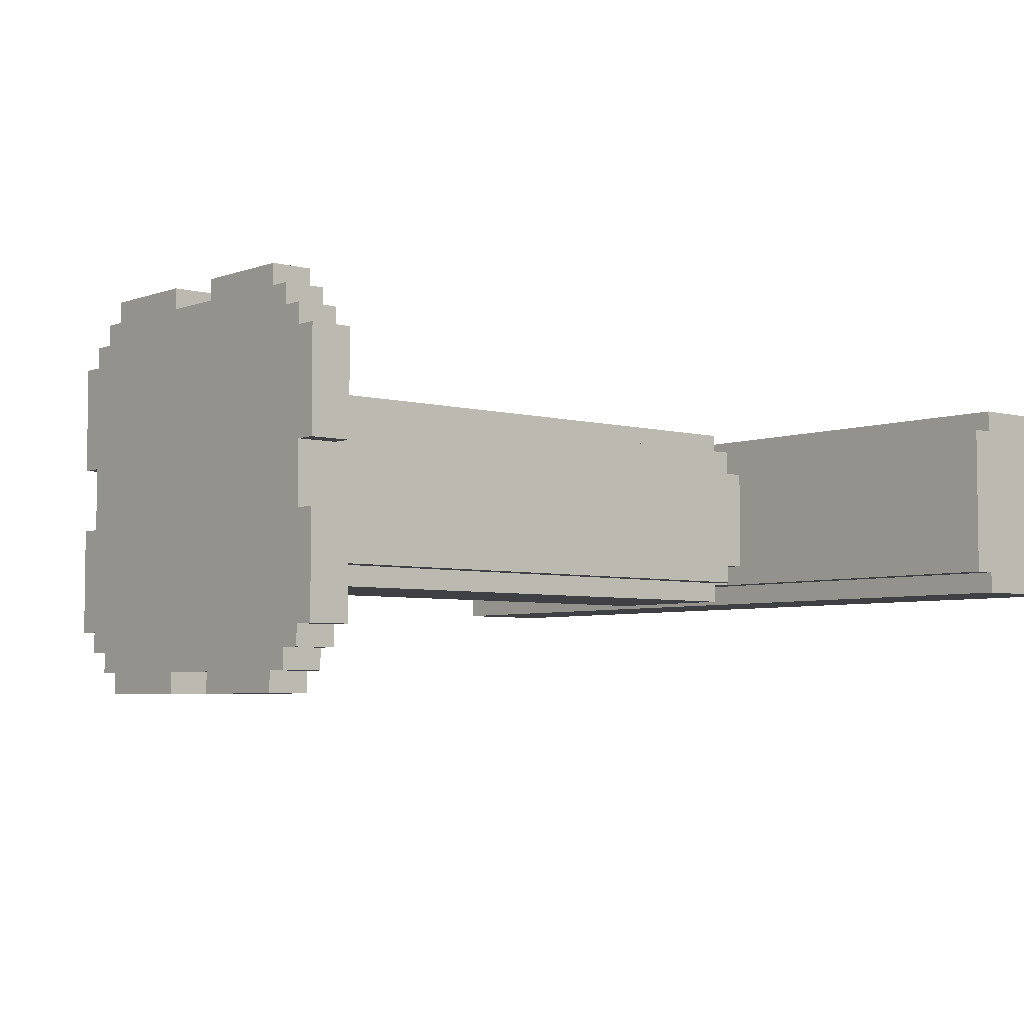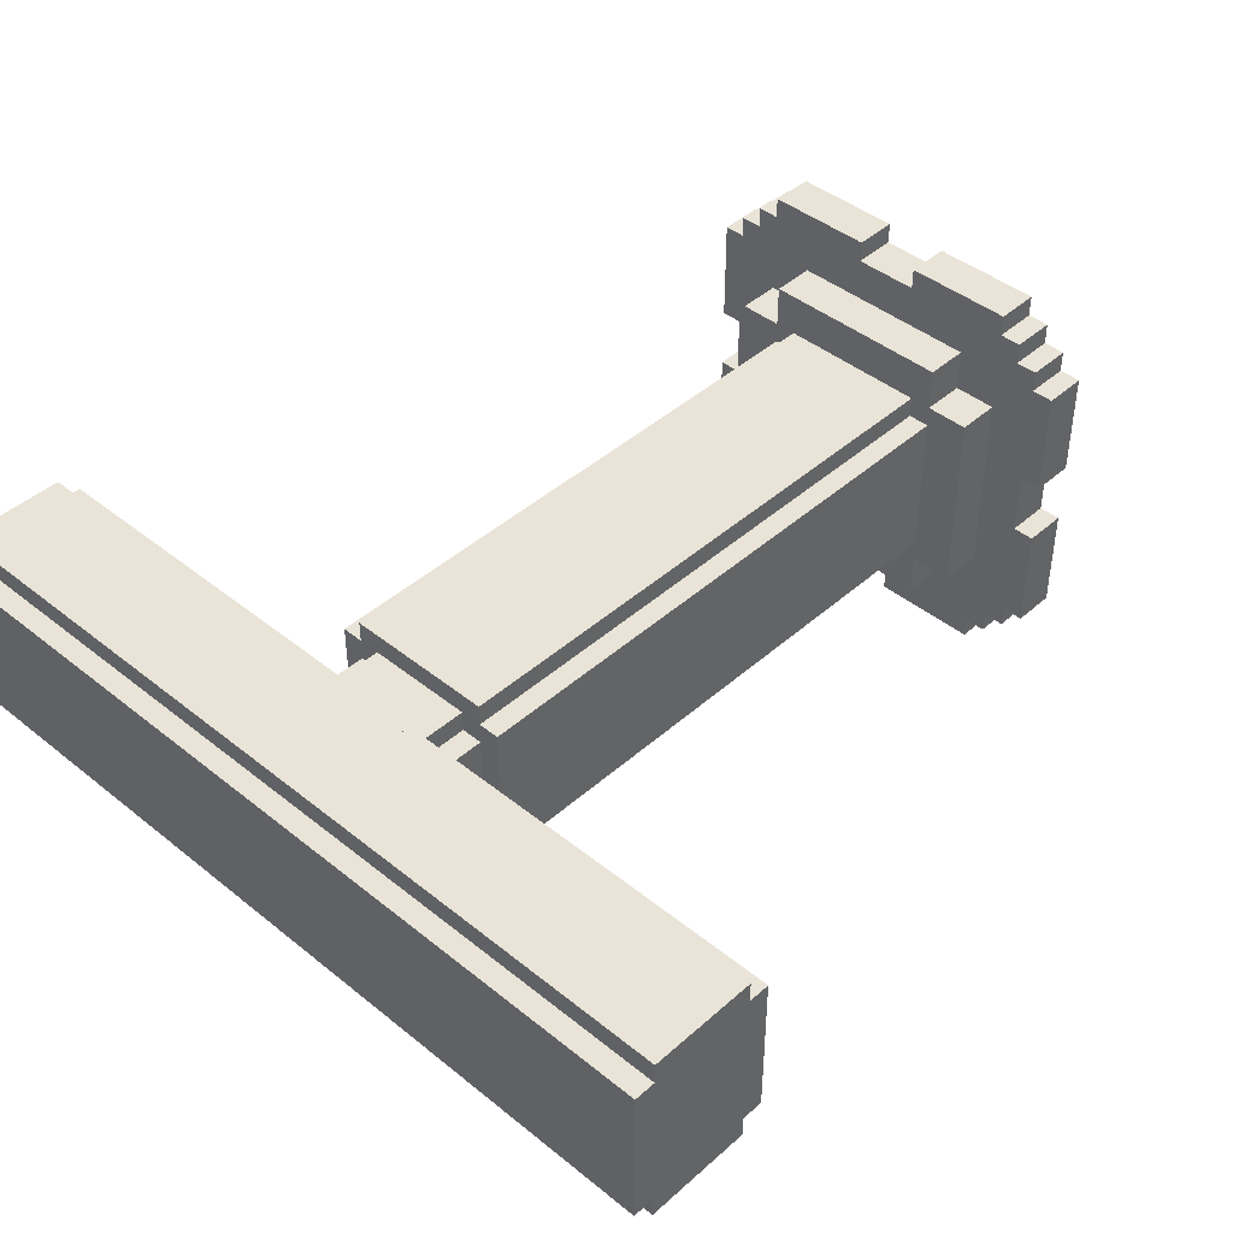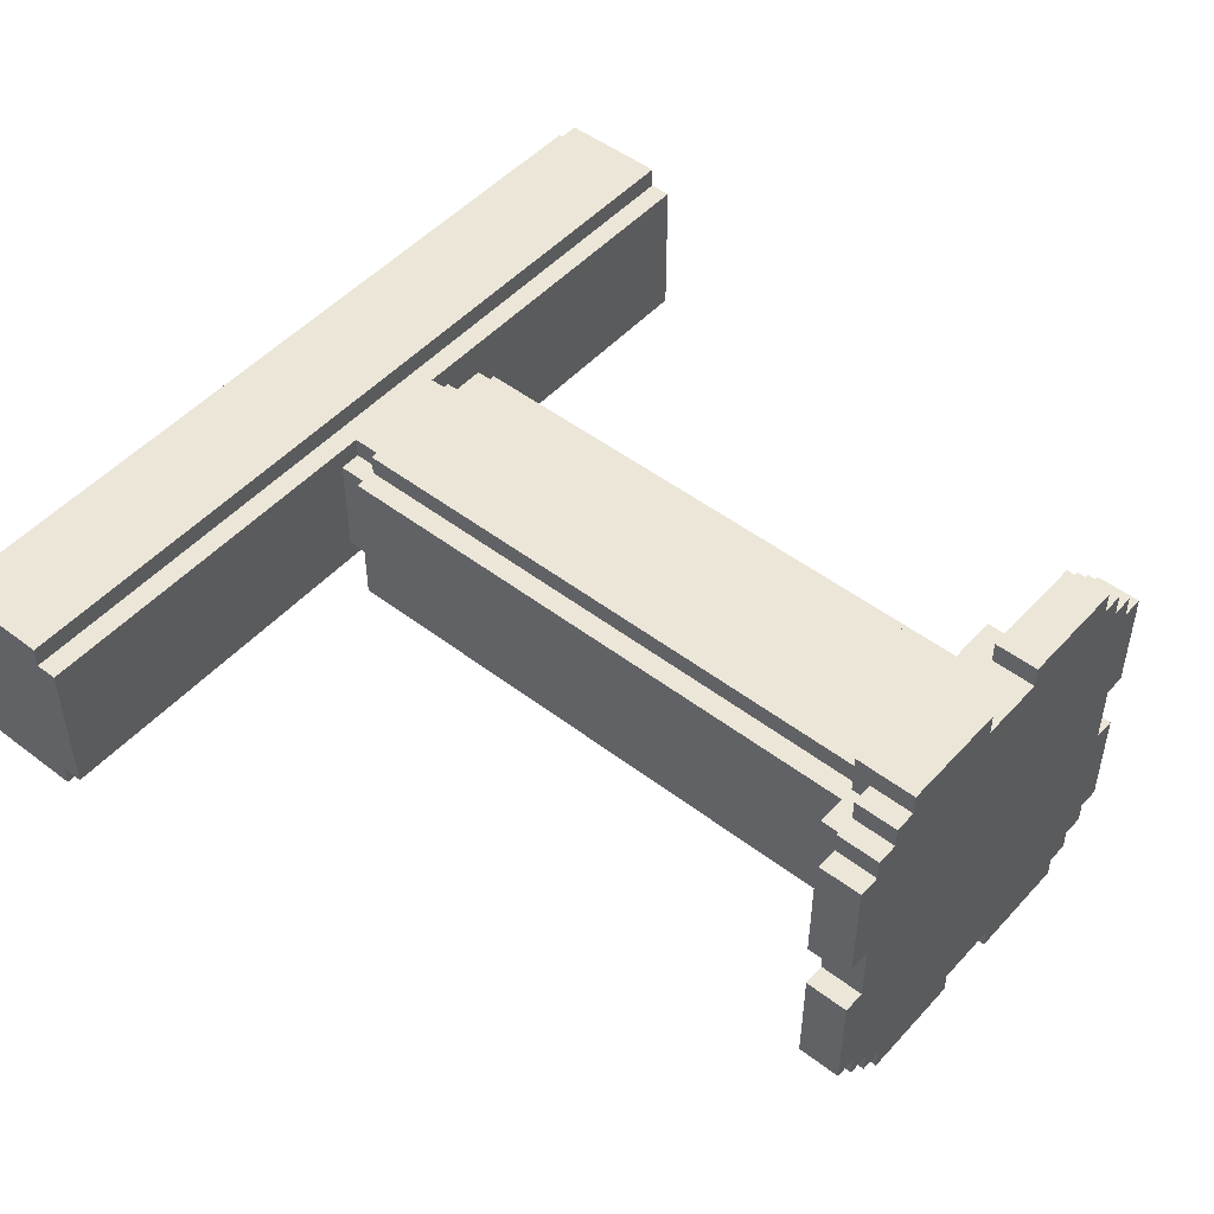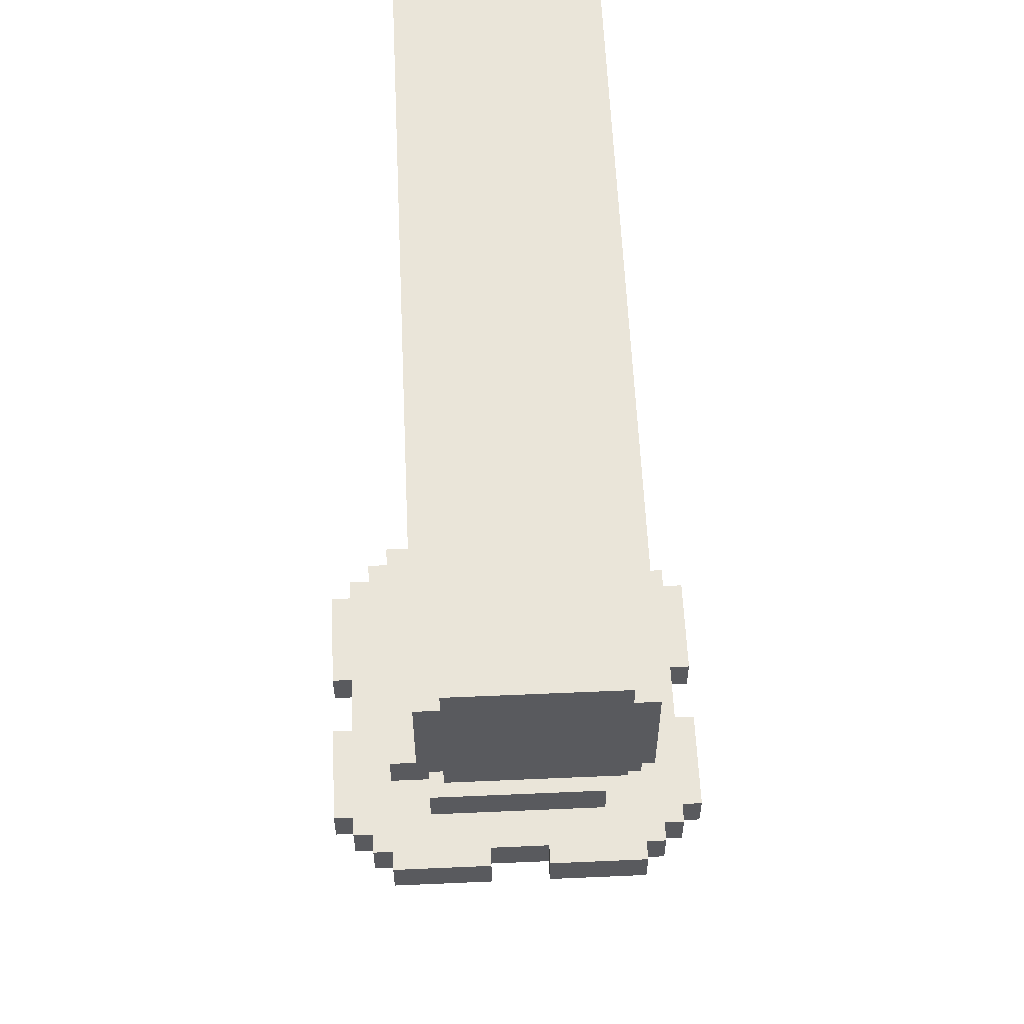
<metadata>
{"format":"obj","ext":"obj","renderer":"f3d","projection":"perspective","resolution":1024,"background":"white","views":[{"elev":-4.9,"azim":49.2,"up":"+Z"},{"elev":43.1,"azim":-136.3,"up":"+Z"},{"elev":49.2,"azim":-49.8,"up":"+Z"},{"elev":58.3,"azim":87.4,"up":"+Y"}]}
</metadata>
<code>
v -20 33 3
v -20 33 -4
v -20 34 4
v -20 34 3
v -20 34 -4
v -20 34 -5
v -20 38 4
v -20 38 3
v -20 38 -4
v -20 38 -5
v -20 39 4
v -20 39 3
v -20 39 -4
v -20 39 -5
v -20 40 3
v -20 40 -4
v -9 0 6
v -9 0 1
v -9 0 -2
v -9 0 -7
v -9 2 6
v -9 2 1
v -9 2 -2
v -9 2 -7
v -8 0 7
v -8 0 6
v -8 0 1
v -8 0 -2
v -8 0 -7
v -8 0 -8
v -8 2 7
v -8 2 6
v -8 2 1
v -8 2 -2
v -8 2 -7
v -8 2 -8
v -7 0 8
v -7 0 7
v -7 0 -8
v -7 0 -9
v -7 2 8
v -7 2 7
v -7 2 -8
v -7 2 -9
v -6 0 9
v -6 0 8
v -6 0 -9
v -6 0 -10
v -6 2 9
v -6 2 8
v -6 2 4
v -6 2 -5
v -6 2 -9
v -6 2 -10
v -6 4 4
v -6 4 -5
v -4 2 6
v -4 2 4
v -4 2 -5
v -4 2 -7
v -4 4 6
v -4 4 4
v -4 4 3
v -4 4 -4
v -4 4 -5
v -4 4 -7
v -4 31 3
v -4 31 -4
v -3 4 4
v -3 4 3
v -3 4 -4
v -3 4 -5
v -3 31 4
v -3 31 3
v -3 31 2
v -3 31 -3
v -3 31 -4
v -3 31 -5
v -3 33 2
v -3 33 -3
v -2 31 3
v -2 31 2
v -2 31 -3
v -2 31 -4
v -2 33 3
v -2 33 2
v -2 33 -3
v -2 33 -4
v -1 31 -2
v -1 31 -3
v -1 32 -2
v -1 32 -3
v 1 31 -2
v 1 31 -3
v 1 33 -2
v 1 33 -3
v 2 0 9
v 2 0 8
v 2 0 -9
v 2 0 -10
v 2 2 9
v 2 2 8
v 2 2 -9
v 2 2 -10
v 3 31 2
v 3 31 1
v 3 31 -2
v 3 33 2
v 3 33 1
v 3 33 -2
v -2 31 2
v -2 31 -2
v -2 31 -3
v -2 33 2
v -2 33 -3
v -1 0 9
v -1 0 8
v -1 0 -9
v -1 0 -10
v -1 2 9
v -1 2 8
v -1 2 -9
v -1 2 -10
v 0 31 -2
v 0 31 -3
v 0 32 -2
v 0 32 -3
v 3 31 3
v 3 31 2
v 3 31 -3
v 3 31 -4
v 3 33 3
v 3 33 2
v 3 33 -3
v 3 33 -4
v 4 4 4
v 4 4 3
v 4 4 -4
v 4 4 -5
v 4 31 4
v 4 31 3
v 4 31 2
v 4 31 1
v 4 31 -2
v 4 31 -3
v 4 31 -4
v 4 31 -5
v 4 33 2
v 4 33 1
v 4 33 -2
v 4 33 -3
v 5 2 6
v 5 2 4
v 5 2 -5
v 5 2 -7
v 5 4 6
v 5 4 4
v 5 4 3
v 5 4 -4
v 5 4 -5
v 5 4 -7
v 5 31 3
v 5 31 -4
v 7 0 9
v 7 0 8
v 7 0 -9
v 7 0 -10
v 7 2 9
v 7 2 8
v 7 2 4
v 7 2 -5
v 7 2 -9
v 7 2 -10
v 7 4 4
v 7 4 -5
v 8 0 8
v 8 0 7
v 8 0 -8
v 8 0 -9
v 8 2 8
v 8 2 7
v 8 2 -8
v 8 2 -9
v 9 0 7
v 9 0 6
v 9 0 1
v 9 0 -2
v 9 0 -7
v 9 0 -8
v 9 2 7
v 9 2 6
v 9 2 1
v 9 2 -2
v 9 2 -7
v 9 2 -8
v 10 0 6
v 10 0 1
v 10 0 -2
v 10 0 -7
v 10 2 6
v 10 2 1
v 10 2 -2
v 10 2 -7
v 20 33 3
v 20 33 -4
v 20 34 4
v 20 34 3
v 20 34 -4
v 20 34 -5
v 20 38 4
v 20 38 3
v 20 38 -4
v 20 38 -5
v 20 39 4
v 20 39 3
v 20 39 -4
v 20 39 -5
v 20 40 3
v 20 40 -4
v -6 0 9
v -6 2 9
v -1 0 9
v -1 2 9
v 2 0 9
v 2 2 9
v 7 0 9
v 7 2 9
v -7 0 8
v -7 2 8
v -6 0 8
v -6 2 8
v -1 0 8
v -1 2 8
v 2 0 8
v 2 2 8
v 7 0 8
v 7 2 8
v 8 0 8
v 8 2 8
v -8 0 7
v -8 2 7
v -7 0 7
v -7 2 7
v 8 0 7
v 8 2 7
v 9 0 7
v 9 2 7
v -9 0 6
v -9 2 6
v -8 0 6
v -8 2 6
v -4 2 6
v -4 4 6
v 5 2 6
v 5 4 6
v 9 0 6
v 9 2 6
v 10 0 6
v 10 2 6
v -20 34 4
v -20 38 4
v -20 39 4
v -6 2 4
v -6 4 4
v -4 2 4
v -4 4 4
v -3 4 4
v -3 31 4
v 4 4 4
v 4 31 4
v 5 2 4
v 5 4 4
v 7 2 4
v 7 4 4
v 20 34 4
v 20 38 4
v 20 39 4
v -20 33 3
v -20 34 3
v -20 39 3
v -20 40 3
v -4 4 3
v -4 31 3
v -3 4 3
v -3 31 3
v -2 31 3
v -2 33 3
v 3 31 3
v 3 33 3
v 4 4 3
v 4 31 3
v 5 4 3
v 5 31 3
v 20 33 3
v 20 34 3
v 20 39 3
v 20 40 3
v -3 31 2
v -3 33 2
v -2 31 2
v -2 33 2
v 3 31 2
v 3 33 2
v 4 31 2
v 4 33 2
v -9 0 -2
v -9 2 -2
v -8 0 -2
v -8 2 -2
v -1 31 -2
v -1 32 -2
v 0 31 -2
v 0 32 -2
v 1 31 -2
v 1 33 -2
v 3 31 -2
v 3 33 -2
v 9 0 -2
v 9 2 -2
v 10 0 -2
v 10 2 -2
v -2 31 -3
v -2 33 -3
v -1 31 -3
v -1 32 -3
v 0 31 -3
v 0 32 -3
v 1 31 -3
v 1 33 -3
v -2 31 2
v -2 33 2
v 3 31 2
v 3 33 2
v -9 0 1
v -9 2 1
v -8 0 1
v -8 2 1
v 9 0 1
v 9 2 1
v 10 0 1
v 10 2 1
v -3 31 -3
v -3 33 -3
v -2 31 -3
v -2 33 -3
v 3 31 -3
v 3 33 -3
v 4 31 -3
v 4 33 -3
v -20 33 -4
v -20 34 -4
v -20 39 -4
v -20 40 -4
v -4 4 -4
v -4 31 -4
v -3 4 -4
v -3 31 -4
v -2 31 -4
v -2 33 -4
v 3 31 -4
v 3 33 -4
v 4 4 -4
v 4 31 -4
v 5 4 -4
v 5 31 -4
v 20 33 -4
v 20 34 -4
v 20 39 -4
v 20 40 -4
v -20 34 -5
v -20 38 -5
v -20 39 -5
v -6 2 -5
v -6 4 -5
v -4 2 -5
v -4 4 -5
v -3 4 -5
v -3 31 -5
v 4 4 -5
v 4 31 -5
v 5 2 -5
v 5 4 -5
v 7 2 -5
v 7 4 -5
v 20 34 -5
v 20 38 -5
v 20 39 -5
v -9 0 -7
v -9 2 -7
v -8 0 -7
v -8 2 -7
v -4 2 -7
v -4 4 -7
v 5 2 -7
v 5 4 -7
v 9 0 -7
v 9 2 -7
v 10 0 -7
v 10 2 -7
v -8 0 -8
v -8 2 -8
v -7 0 -8
v -7 2 -8
v 8 0 -8
v 8 2 -8
v 9 0 -8
v 9 2 -8
v -7 0 -9
v -7 2 -9
v -6 0 -9
v -6 2 -9
v -1 0 -9
v -1 2 -9
v 2 0 -9
v 2 2 -9
v 7 0 -9
v 7 2 -9
v 8 0 -9
v 8 2 -9
v -6 0 -10
v -6 2 -10
v -1 0 -10
v -1 2 -10
v 2 0 -10
v 2 2 -10
v 7 0 -10
v 7 2 -10
v -6 0 9
v -1 0 9
v 2 0 9
v 7 0 9
v -7 0 8
v -6 0 8
v -1 0 8
v 2 0 8
v 7 0 8
v 8 0 8
v -8 0 7
v -7 0 7
v -1 0 7
v 2 0 7
v 8 0 7
v 9 0 7
v -9 0 6
v -8 0 6
v 9 0 6
v 10 0 6
v -2 0 4
v 3 0 4
v -9 0 1
v -8 0 1
v -7 0 1
v 8 0 1
v 9 0 1
v 10 0 1
v -9 0 -2
v -8 0 -2
v -7 0 -2
v -2 0 -2
v 3 0 -2
v 8 0 -2
v 9 0 -2
v 10 0 -2
v -9 0 -7
v -8 0 -7
v 9 0 -7
v 10 0 -7
v -8 0 -8
v -7 0 -8
v -1 0 -8
v 2 0 -8
v 8 0 -8
v 9 0 -8
v -7 0 -9
v -6 0 -9
v -1 0 -9
v 2 0 -9
v 7 0 -9
v 8 0 -9
v -6 0 -10
v -1 0 -10
v 2 0 -10
v 7 0 -10
v -20 33 3
v -2 33 3
v 3 33 3
v 20 33 3
v -19 33 2
v -3 33 2
v -2 33 2
v 3 33 2
v 4 33 2
v 19 33 2
v 3 33 1
v 4 33 1
v 1 33 -2
v 3 33 -2
v 4 33 -2
v -19 33 -3
v -3 33 -3
v -2 33 -3
v 1 33 -3
v 3 33 -3
v 4 33 -3
v 19 33 -3
v -20 33 -4
v -2 33 -4
v 3 33 -4
v 20 33 -4
v -20 34 4
v 20 34 4
v -20 34 3
v 20 34 3
v -20 34 -4
v 20 34 -4
v -20 34 -5
v 20 34 -5
v -6 2 9
v -1 2 9
v 2 2 9
v 7 2 9
v -7 2 8
v -6 2 8
v -1 2 8
v 2 2 8
v 7 2 8
v 8 2 8
v -8 2 7
v -7 2 7
v -1 2 7
v 2 2 7
v 8 2 7
v 9 2 7
v -9 2 6
v -8 2 6
v -4 2 6
v 5 2 6
v 9 2 6
v 10 2 6
v -6 2 4
v -4 2 4
v 5 2 4
v 7 2 4
v -9 2 1
v -8 2 1
v -7 2 1
v 8 2 1
v 9 2 1
v 10 2 1
v -9 2 -2
v -8 2 -2
v -7 2 -2
v 8 2 -2
v 9 2 -2
v 10 2 -2
v -6 2 -5
v -4 2 -5
v 5 2 -5
v 7 2 -5
v -9 2 -7
v -8 2 -7
v -4 2 -7
v 5 2 -7
v 9 2 -7
v 10 2 -7
v -8 2 -8
v -7 2 -8
v -1 2 -8
v 2 2 -8
v 8 2 -8
v 9 2 -8
v -7 2 -9
v -6 2 -9
v -1 2 -9
v 2 2 -9
v 7 2 -9
v 8 2 -9
v -6 2 -10
v -1 2 -10
v 2 2 -10
v 7 2 -10
v -4 4 6
v 5 4 6
v -6 4 4
v -4 4 4
v -3 4 4
v 4 4 4
v 5 4 4
v 7 4 4
v -4 4 3
v -3 4 3
v 4 4 3
v 5 4 3
v -4 4 -4
v -3 4 -4
v 4 4 -4
v 5 4 -4
v -6 4 -5
v -4 4 -5
v -3 4 -5
v 4 4 -5
v 5 4 -5
v 7 4 -5
v -4 4 -7
v 5 4 -7
v -3 31 4
v 4 31 4
v -4 31 3
v -3 31 3
v -2 31 3
v 3 31 3
v 4 31 3
v 5 31 3
v -3 31 2
v -2 31 2
v 3 31 2
v 4 31 2
v 3 31 1
v 4 31 1
v -2 31 -2
v -1 31 -2
v 0 31 -2
v 1 31 -2
v 3 31 -2
v 4 31 -2
v -3 31 -3
v -2 31 -3
v -1 31 -3
v 0 31 -3
v 1 31 -3
v 3 31 -3
v 4 31 -3
v -4 31 -4
v -3 31 -4
v -2 31 -4
v 3 31 -4
v 4 31 -4
v 5 31 -4
v -3 31 -5
v 4 31 -5
v -1 32 -2
v 0 32 -2
v -1 32 -3
v 0 32 -3
v -20 39 4
v 20 39 4
v -20 39 3
v 20 39 3
v -20 39 -4
v 20 39 -4
v -20 39 -5
v 20 39 -5
v -20 40 3
v 20 40 3
v -20 40 -4
v 20 40 -4
f 4 2 1
f 5 2 4
f 7 4 3
f 7 6 5
f 7 5 4
f 8 6 7
f 9 6 8
f 10 6 9
f 11 8 7
f 12 9 8
f 12 8 11
f 13 10 9
f 13 9 12
f 14 10 13
f 15 13 12
f 16 13 15
f 21 18 17
f 22 18 21
f 23 20 19
f 24 20 23
f 31 26 25
f 32 26 31
f 33 28 27
f 34 28 33
f 35 30 29
f 36 30 35
f 41 38 37
f 42 38 41
f 43 40 39
f 44 40 43
f 49 46 45
f 50 46 49
f 53 48 47
f 54 48 53
f 55 52 51
f 56 52 55
f 61 58 57
f 62 58 61
f 65 60 59
f 66 60 65
f 67 64 63
f 68 64 67
f 73 70 69
f 74 70 73
f 77 72 71
f 78 72 77
f 79 76 75
f 80 76 79
f 85 82 81
f 86 82 85
f 87 84 83
f 88 84 87
f 91 90 89
f 92 90 91
f 95 94 93
f 96 94 95
f 101 98 97
f 102 98 101
f 103 100 99
f 104 100 103
f 108 106 105
f 109 107 106
f 109 106 108
f 110 107 109
f 111 112 114
f 112 113 114
f 114 113 115
f 116 117 120
f 120 117 121
f 118 119 122
f 122 119 123
f 124 125 126
f 126 125 127
f 128 129 132
f 132 129 133
f 130 131 134
f 134 131 135
f 136 137 140
f 140 137 141
f 138 139 146
f 146 139 147
f 142 143 148
f 143 144 149
f 148 143 149
f 144 145 150
f 149 144 150
f 150 145 151
f 152 153 156
f 156 153 157
f 154 155 160
f 160 155 161
f 158 159 162
f 162 159 163
f 164 165 168
f 168 165 169
f 166 167 172
f 172 167 173
f 170 171 174
f 174 171 175
f 176 177 180
f 180 177 181
f 178 179 182
f 182 179 183
f 184 185 190
f 190 185 191
f 186 187 192
f 192 187 193
f 188 189 194
f 194 189 195
f 196 197 200
f 200 197 201
f 198 199 202
f 202 199 203
f 204 205 207
f 207 205 208
f 206 207 210
f 208 209 210
f 207 208 210
f 210 209 211
f 211 209 212
f 212 209 213
f 210 211 214
f 211 212 215
f 214 211 215
f 212 213 216
f 215 212 216
f 216 213 217
f 215 216 218
f 218 216 219
f 222 221 220
f 223 221 222
f 226 225 224
f 227 225 226
f 230 229 228
f 231 229 230
f 234 233 232
f 235 233 234
f 238 237 236
f 239 237 238
f 242 241 240
f 243 241 242
f 246 245 244
f 247 245 246
f 250 249 248
f 251 249 250
f 254 253 252
f 255 253 254
f 258 257 256
f 259 257 258
f 265 264 263
f 266 264 265
f 269 268 267
f 270 268 269
f 273 272 271
f 274 272 273
f 275 261 260
f 276 262 261
f 276 261 275
f 277 262 276
f 284 283 282
f 285 283 284
f 287 279 278
f 288 287 286
f 289 279 287
f 289 287 288
f 292 291 290
f 293 291 292
f 294 279 289
f 295 279 294
f 296 281 280
f 297 281 296
f 300 299 298
f 301 299 300
f 304 303 302
f 305 303 304
f 308 307 306
f 309 307 308
f 312 311 310
f 313 311 312
f 316 315 314
f 317 315 316
f 320 319 318
f 321 319 320
f 324 323 322
f 325 323 324
f 327 323 325
f 328 327 326
f 329 323 327
f 329 327 328
f 330 331 332
f 332 331 333
f 334 335 336
f 336 335 337
f 338 339 340
f 340 339 341
f 342 343 344
f 344 343 345
f 346 347 348
f 348 347 349
f 354 355 356
f 356 355 357
f 350 351 359
f 358 359 360
f 359 351 361
f 360 359 361
f 362 363 364
f 364 363 365
f 361 351 366
f 366 351 367
f 352 353 368
f 368 353 369
f 373 374 375
f 375 374 376
f 377 378 379
f 379 378 380
f 381 382 383
f 383 382 384
f 370 371 385
f 371 372 386
f 385 371 386
f 386 372 387
f 388 389 390
f 390 389 391
f 392 393 394
f 394 393 395
f 396 397 398
f 398 397 399
f 400 401 402
f 402 401 403
f 404 405 406
f 406 405 407
f 408 409 410
f 410 409 411
f 412 413 414
f 414 413 415
f 416 417 418
f 418 417 419
f 420 421 422
f 422 421 423
f 424 425 426
f 426 425 427
f 433 429 428
f 434 429 433
f 435 431 430
f 436 431 435
f 439 434 433
f 439 433 432
f 440 435 434
f 440 434 439
f 441 437 436
f 441 435 440
f 441 436 435
f 442 437 441
f 445 440 439
f 445 443 442
f 445 442 441
f 445 441 440
f 445 439 438
f 446 443 445
f 448 445 444
f 448 447 446
f 448 446 445
f 449 447 448
f 450 448 444
f 451 448 450
f 452 448 451
f 453 447 449
f 454 447 453
f 455 447 454
f 457 452 451
f 458 448 452
f 458 452 457
f 459 449 448
f 459 448 458
f 460 453 449
f 460 449 459
f 461 454 453
f 461 453 460
f 462 454 461
f 464 457 456
f 464 463 462
f 464 462 461
f 464 461 460
f 464 458 457
f 464 459 458
f 464 460 459
f 465 463 464
f 466 463 465
f 467 463 466
f 468 466 465
f 469 466 468
f 470 466 469
f 471 466 470
f 472 466 471
f 473 466 472
f 474 470 469
f 475 470 474
f 476 471 470
f 476 470 475
f 477 472 471
f 477 471 476
f 478 472 477
f 479 472 478
f 480 476 475
f 481 476 480
f 482 478 477
f 483 478 482
f 488 485 484
f 489 485 488
f 490 485 489
f 491 487 486
f 492 487 491
f 493 487 492
f 494 491 490
f 495 493 492
f 496 494 490
f 497 494 496
f 498 493 495
f 499 488 484
f 499 489 488
f 500 489 499
f 501 496 490
f 502 496 501
f 504 493 498
f 505 487 493
f 505 493 504
f 506 500 499
f 506 499 484
f 506 501 500
f 507 501 506
f 508 504 503
f 508 505 504
f 509 487 505
f 509 505 508
f 512 511 510
f 513 511 512
f 516 515 514
f 517 515 516
f 518 519 523
f 523 519 524
f 520 521 525
f 525 521 526
f 523 524 529
f 522 523 529
f 524 525 530
f 529 524 530
f 526 527 531
f 530 525 531
f 525 526 531
f 531 527 532
f 529 530 535
f 532 533 535
f 531 532 535
f 530 531 535
f 528 529 535
f 535 533 536
f 536 533 537
f 537 533 538
f 534 535 540
f 535 536 540
f 540 536 541
f 538 539 542
f 537 538 542
f 542 539 543
f 534 540 544
f 544 540 545
f 545 540 546
f 543 539 547
f 547 539 548
f 548 539 549
f 545 546 551
f 546 540 552
f 551 546 552
f 547 548 553
f 543 547 553
f 553 548 554
f 550 551 556
f 552 540 556
f 551 552 556
f 554 555 559
f 553 554 559
f 543 553 559
f 556 557 560
f 550 556 560
f 560 557 561
f 561 557 562
f 558 559 563
f 559 555 564
f 563 559 564
f 564 555 565
f 561 562 566
f 562 563 566
f 563 564 566
f 566 564 567
f 567 564 568
f 568 564 569
f 569 564 570
f 570 564 571
f 567 568 572
f 572 568 573
f 568 569 574
f 573 568 574
f 569 570 575
f 574 569 575
f 575 570 576
f 576 570 577
f 573 574 578
f 578 574 579
f 575 576 580
f 580 576 581
f 582 583 585
f 585 583 586
f 586 583 587
f 587 583 588
f 584 585 590
f 585 586 590
f 590 586 591
f 588 589 592
f 587 588 592
f 592 589 593
f 584 590 594
f 593 589 597
f 594 595 598
f 584 594 598
f 598 595 599
f 599 595 600
f 596 597 601
f 597 589 602
f 601 597 602
f 602 589 603
f 599 600 604
f 600 601 604
f 601 602 604
f 604 602 605
f 606 607 609
f 609 607 610
f 610 607 611
f 611 607 612
f 608 609 614
f 609 610 614
f 614 610 615
f 612 613 616
f 611 612 616
f 616 613 617
f 615 616 618
f 617 613 619
f 615 618 620
f 620 618 621
f 621 618 622
f 622 618 623
f 623 618 624
f 619 613 625
f 608 614 626
f 620 621 627
f 627 621 628
f 622 623 629
f 629 623 630
f 625 613 632
f 608 626 633
f 626 627 633
f 633 627 634
f 634 627 635
f 631 632 636
f 632 613 637
f 636 632 637
f 637 613 638
f 634 635 639
f 635 636 639
f 636 637 639
f 639 637 640
f 641 642 643
f 643 642 644
f 645 646 647
f 647 646 648
f 649 650 651
f 651 650 652
f 653 654 655
f 655 654 656

</code>
